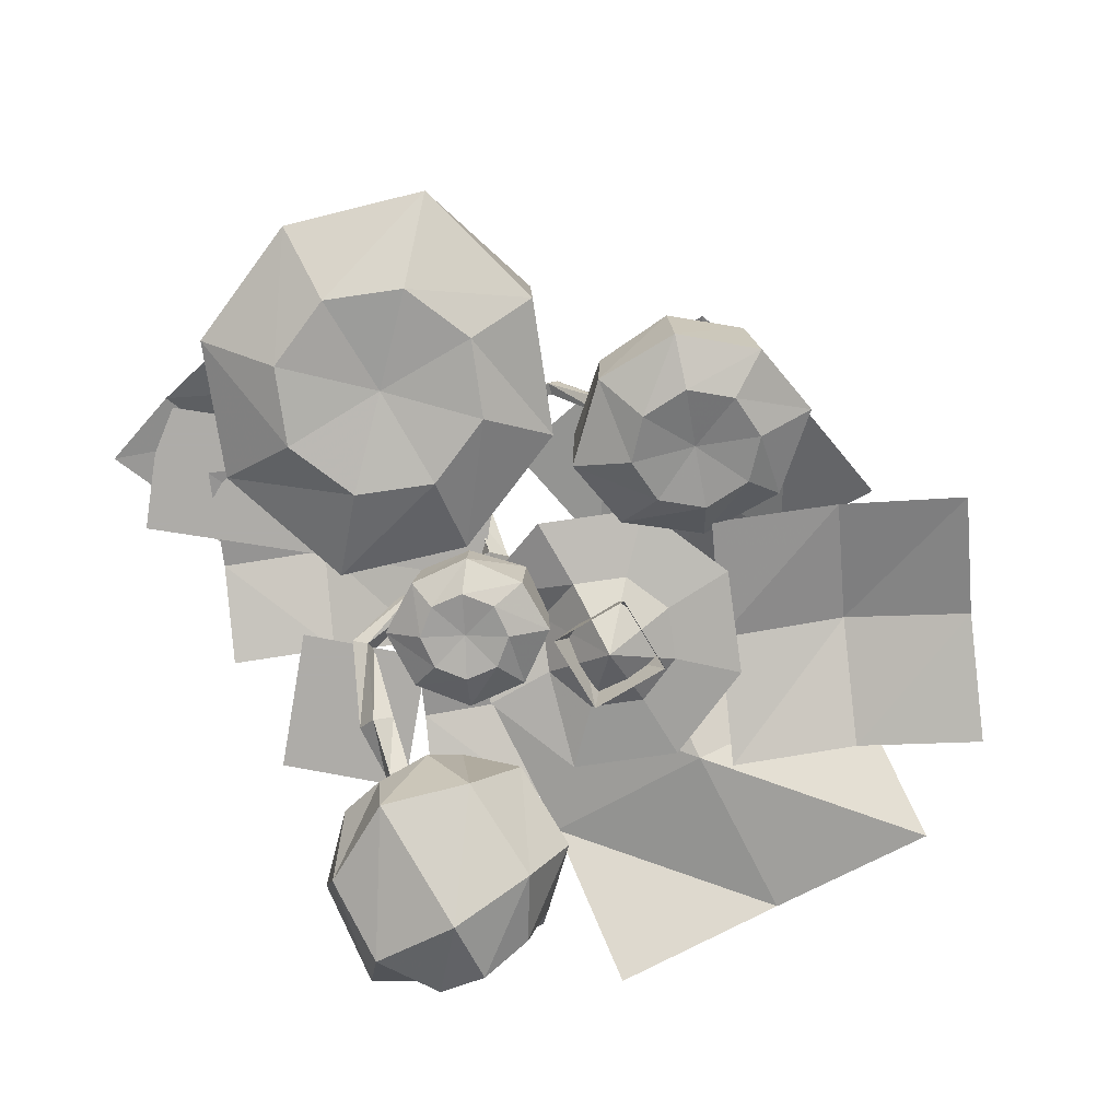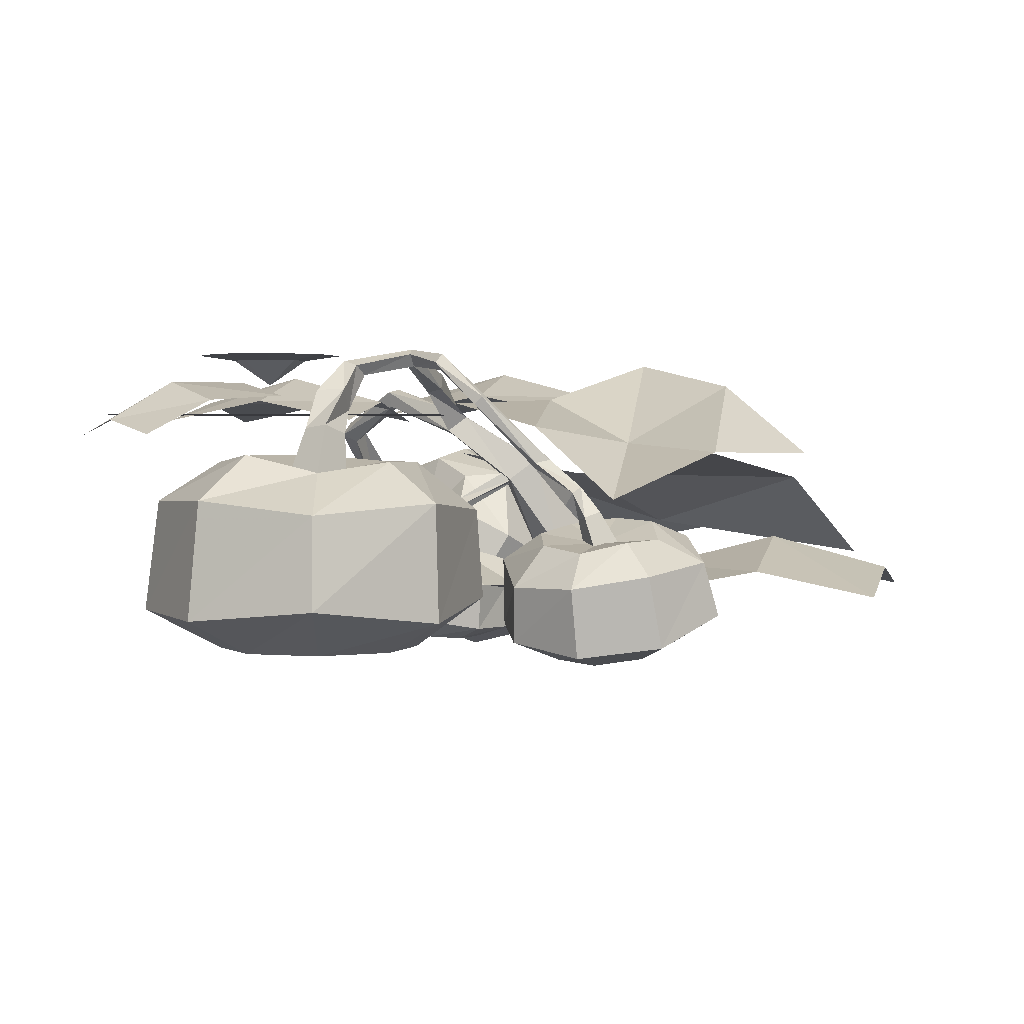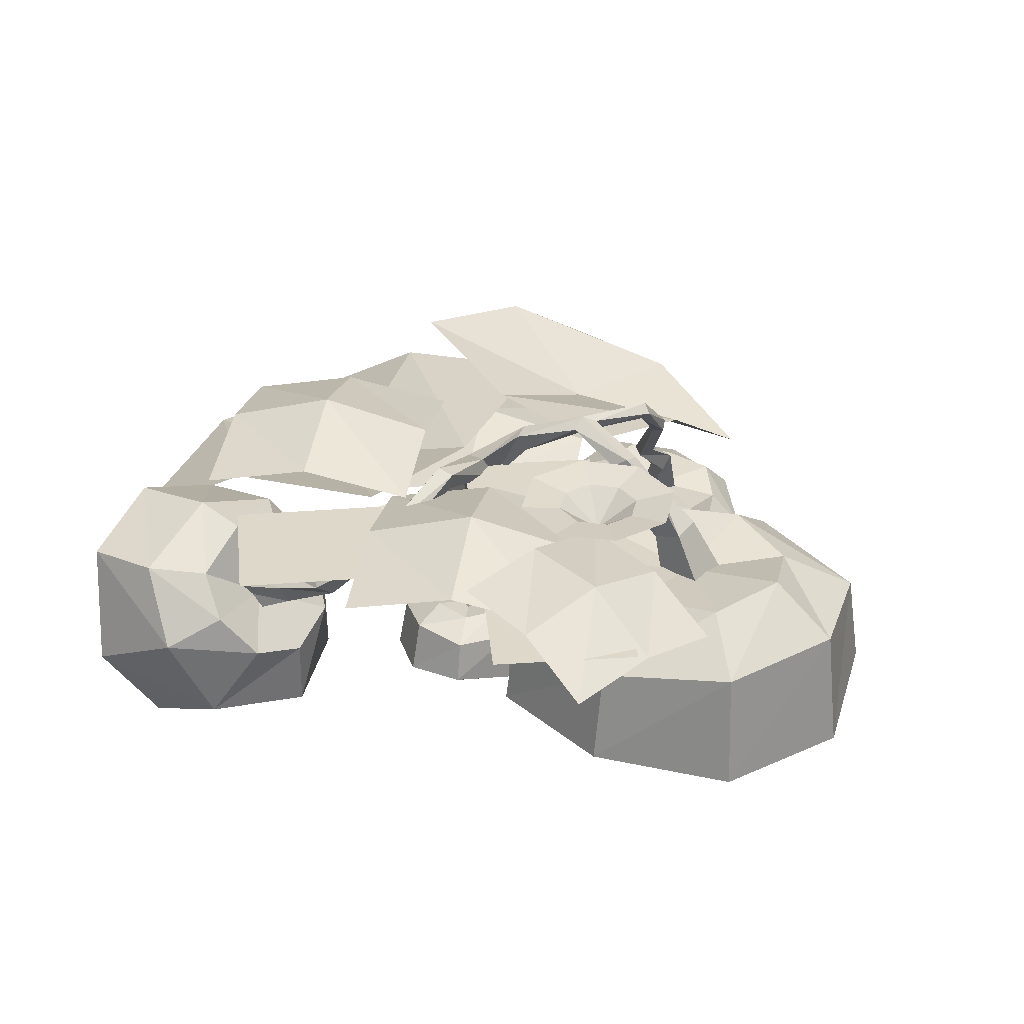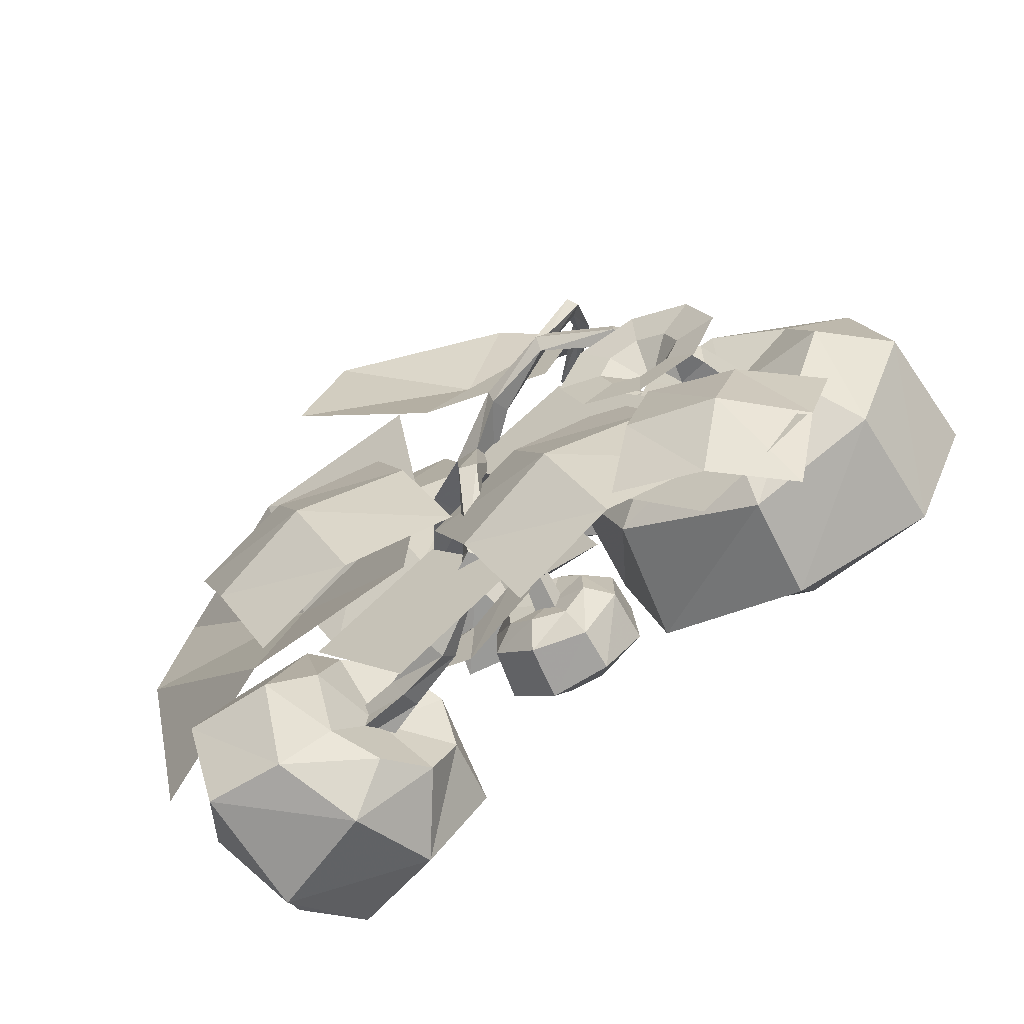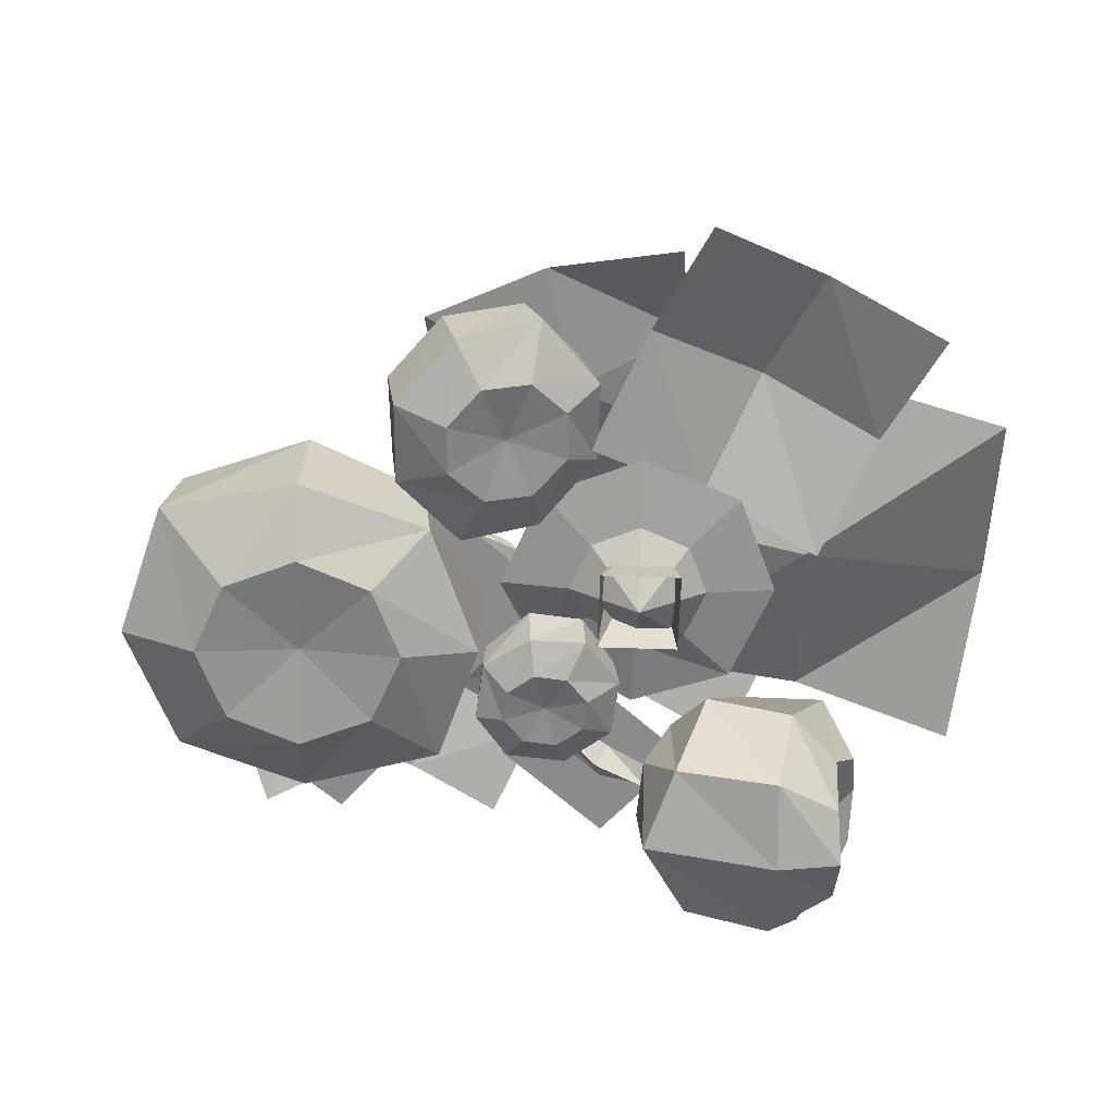
<metadata>
{"format":"obj","ext":"obj","renderer":"f3d","projection":"perspective","resolution":1024,"background":"white","views":[{"elev":-77.0,"azim":-59.3,"up":"+Y"},{"elev":1.8,"azim":-49.7,"up":"+Y"},{"elev":31.6,"azim":-145.8,"up":"+Y"},{"elev":-61.6,"azim":-152.7,"up":"+Z"},{"elev":-63.9,"azim":-1.9,"up":"+Y"}]}
</metadata>
<code>
v -63.81 -0 -31.72
v -81.43 -0 -39.02
v -99.05 -0 -31.72
v -106.3 -0 -14.11
v -99.05 -0 3.512
v -81.43 -0 10.81
v -63.81 -0 3.512
v -56.51 -0 -14.11
v -47.61 9.486 -46.47
v -81.43 12.31 -57.89
v -112.4 9.811 -45.07
v -125.2 9.131 -14.11
v -115.2 12.31 18.16
v -81.49 8.085 27.24
v -50.53 12.31 14.41
v -38.22 9.417 -16.93
v -50.06 37.68 -44.02
v -81.43 34.85 -54.42
v -109.9 37.35 -42.61
v -121.7 38.03 -14.11
v -112.7 34.85 15.7
v -81.43 37.25 26.21
v -52.92 34.85 14.4
v -38.25 37.75 -15.51
v -63.81 48.76 -31.72
v -81.43 48.76 -39.02
v -99.05 47.17 -31.72
v -106.3 48.99 -14.11
v -99.05 44.61 3.512
v -81.43 47.23 10.81
v -63.81 47.17 3.512
v -56.51 47.17 -14.11
v -81.43 2.918 -14.11
v -81.43 43.78 -14.11
v -18.16 60.28 -48.07
v 3.361 60.28 -1.461
v 28.45 60.28 -69.6
v 49.97 60.28 -22.98
v -7.298 65.43 -24.54
v 39.31 65.43 -46.07
v 27.03 65.43 -12.39
v 16.37 72.15 -35.47
v 5.507 65.43 -59
v -16.49 -1.988 -17.97
v -11.37 -1.316 -24.25
v -12.22 -0.3883 -32.29
v -18.54 0.2522 -37.36
v -26.62 0.2303 -36.51
v -31.74 -0.4413 -30.23
v -30.89 -1.369 -22.2
v -24.57 -2.01 -17.12
v -12.38 1.036 -9.158
v -3.607 3.568 -21.39
v -5.109 4.139 -35.63
v -16.21 4.976 -44.59
v -30.6 6.436 -44.23
v -38.42 3.275 -31.83
v -36.91 3.435 -17.51
v -25.6 1.1 -8.892
v -12.97 13.13 -9.081
v -4.935 13.18 -20.72
v -6.3 15.74 -33.59
v -16.52 17.06 -41.77
v -29.81 15.83 -41.85
v -37.89 15.61 -30.27
v -36.52 13.09 -17.39
v -26.06 13.13 -7.699
v -16.29 18.66 -15.61
v -11.18 19.34 -21.89
v -12.03 19.59 -30
v -18.34 21 -34.99
v -26.44 19.12 -34.35
v -31.55 19.56 -27.94
v -30.7 18.61 -19.91
v -24.38 17.97 -14.83
v -21.54 0.3572 -27.1
v -21.38 17.66 -25.12
v -23.55 12.92 -31.78
v -25.44 10.38 -26.53
v -22.22 36.5 -19.22
v -23.16 35.23 -16.6
v -19.31 36.01 -18.41
v -20.26 34.74 -15.79
v -17.72 11.93 -30.15
v -19.62 9.392 -24.91
v -13.71 44.63 -8.529
v -13.29 42.02 -6.991
v -10.38 41.93 -7.935
v -10.8 44.54 -9.473
v 0.7074 49.11 -38.23
v 5.96 49.11 47.12
v 80.9 19.86 -43.16
v 86.16 19.86 42.18
v 1.333 43.54 4.977
v 86.48 27.92 -0.2633
v 49.61 42.32 44.43
v 42.3 29.35 2.456
v 44.36 42.32 -40.91
v -58.37 75.13 -55.66
v -71.55 75.13 -61.12
v -84.74 75.13 -55.66
v -90.2 75.13 -42.48
v -84.74 75.13 -29.29
v -71.55 75.13 -23.83
v -58.37 75.13 -29.29
v -52.91 75.13 -42.48
v -64.96 73.8 -49.07
v -71.55 73.8 -51.8
v -78.15 73.8 -49.07
v -80.88 73.8 -42.48
v -78.15 73.8 -35.88
v -71.55 73.8 -33.15
v -64.96 73.8 -35.88
v -62.23 73.8 -42.48
v -71.55 67.32 -42.48
v 52.32 -0.006471 -53.94
v 52.97 14.77 -48.56
v 59.01 25.03 -53.68
v 60.56 30.2 -66.32
v 59.61 25.15 -79.06
v 53.82 14.94 -84.45
v 52.93 0.1105 -79.32
v 53.42 -5.054 -66.68
v 36.25 -5.447 -43.64
v 40.73 14.64 -35.24
v 51.58 38.75 -44.19
v 54.97 47.66 -66.38
v 50.72 41.52 -89.76
v 46.29 13.96 -96.45
v 36.66 -4.261 -87.54
v 36.81 -10.48 -64.99
v 11.46 4.006 -46.03
v 19.83 24.58 -36.86
v 29.24 42.9 -46.29
v 34.03 50.36 -66.68
v 32.16 43.33 -90.11
v 22.13 26.21 -96.21
v 15.95 4.284 -88.02
v 4.182 0.2236 -66.71
v 4.491 22.14 -54.9
v 11.61 32.54 -49.42
v 20.28 42.08 -54.43
v 22.09 47.49 -67.06
v 21.37 40.74 -81.05
v 13.71 31.84 -85.29
v 6.395 21.36 -80.25
v 3.092 16.98 -67.65
v 50.57 15.55 -66.56
v 16.11 29.79 -67.29
v -37.45 -0.2021 27.89
v -45.85 -2.815 35.78
v -46.32 -3.508 47.56
v -38.59 -1.877 56.33
v -27.18 1.124 56.96
v -18.79 3.737 49.08
v -18.32 4.431 37.3
v -26.05 2.799 28.53
v -42.9 5.05 15.19
v -58.05 2.066 31.1
v -58.48 -0.6487 51.73
v -44.78 1.812 67.13
v -25.25 8.896 70.24
v -11.16 10.73 53.73
v -11.01 14.47 33.15
v -24.48 9.774 17.84
v -46.66 22 18.03
v -59.75 16 32.67
v -60.91 16.37 51.81
v -48.5 19.42 66.03
v -29.54 22.28 68.87
v -16.34 28.03 54.27
v -15.2 27.72 35.14
v -28.22 26.89 19.05
v -45.2 28.95 29.3
v -53.6 26.33 37.19
v -53.81 24.69 48.92
v -46.37 27.41 57.75
v -34.27 27.79 58.25
v -26.29 31.97 50.44
v -25.81 32.63 38.66
v -33.55 31 29.89
v -32.78 2.206 42.51
v -39.27 26.63 43.69
v -50.9 75.41 -10.73
v -48.13 76.73 -12.85
v -46.43 74.75 -11.29
v -48.32 72.29 -11.83
v -57.59 72.75 4.306
v -55.72 74.82 5.23
v -53.51 72.79 5.158
v -55.38 70.72 4.234
v -55.4 61.79 15.79
v -54.62 63.74 17.82
v -51.82 63.43 17.04
v -52.61 61.48 15.01
v -43.01 45.58 25.36
v -45.69 46.85 27.98
v -42.93 47.64 30.43
v -40.25 46.37 27.81
v -44.12 36.07 36.45
v -44.78 39.39 39.33
v -40.61 40.78 38.68
v -39.95 37.46 35.8
v -35.53 18.94 52.51
v -31.08 17.56 44.93
v -40.09 34.63 44.37
v -37.87 33.94 40.58
v -43.82 33.17 42.44
v -41.6 32.48 38.66
v -43 16.02 48.66
v -38.55 14.65 41.07
v 31.84 29.74 -73.26
v 29.98 19.09 -73.75
v 6.617 35.58 -69.9
v 5.944 30.71 -67.68
v 8.677 37.16 -65.39
v 8.004 32.29 -63.17
v 33.01 28.7 -62.96
v 31.15 18.06 -63.45
v -5.983 40.6 -70.15
v -6.971 36.67 -65.13
v -4 40.88 -61.24
v -3.012 44.82 -66.26
v -9.626 -0 9.626
v 9.626 -0 9.626
v -6.175 22.25 4.011
v 2.858 27.8 6.201
v -2.858 20.88 -6.201
v 6.175 26.43 -4.011
v -9.626 -0 -9.626
v 9.626 -0 -9.626
v -16.51 42.08 -5.412
v -11.31 47.25 -0.6494
v -5.612 47.62 -7.27
v -10.81 42.45 -12.03
v -26.06 55.45 -19.53
v -19.02 60.42 -21.62
v -20.77 54.51 -22.76
v -26.72 62.25 -40.6
v -27.5 66.32 -40.8
v -23.42 67.11 -40.81
v -22.64 63.03 -40.61
v -21.91 52.46 -59.03
v -24.16 54.41 -62.42
v -21.12 57.74 -62.51
v -18.87 55.79 -59.12
v -22.07 59.11 -16.48
v -25.4 62.48 -24.46
v -93.69 30.9 -5.298
v -80.07 26.33 -4.742
v -80.99 56.63 -12.06
v -74.19 54.35 -11.78
v -80.99 55.76 -19.18
v -74.19 53.48 -18.9
v -93.69 29.16 -19.56
v -80.07 24.6 -19.01
v -71.55 66.01 -14.64
v -67.74 60.35 -16.85
v -71.76 59.95 -22.77
v -75.57 65.62 -20.56
v -33.27 69.58 -20.06
v -32.5 70.47 -15.83
v -34.32 66.63 -14.7
v -35.08 65.74 -18.93
v -48.24 74.59 -16.43
v -62.21 70.92 -20.96
v -65.93 73.38 -20.19
v -65.82 72.19 -15.84
v -62.1 69.73 -16.61
v 23.73 14.06 -23.73
v 0 17.11 -33.57
v -23.73 24.76 -23.73
v -33.57 14.06 -0
v -23.73 14.06 23.73
v 0 14.06 33.57
v 23.73 14.06 23.73
v 33.57 14.06 0
v 11.87 11.68 -11.87
v 0 15.73 -16.78
v -11.87 19.82 -11.87
v -16.78 11.68 -0
v -11.87 11.68 11.87
v 0 11.68 16.78
v 11.87 11.68 11.87
v 16.78 11.68 0
v 0 -1e-06 -0
v -45.57 59.54 -4.744
v -20.28 59.54 -25.56
v -101.8 59.54 -73.07
v -76.53 59.54 -93.89
v -32.03 55.05 -72.81
v -10.36 55.05 -48.25
v -4.46 55.05 -96.5
v 17.21 55.05 -71.94
v 18.97 73.53 14.01
v -43.58 62.4 -0.9155
v 9.029 49.25 73.76
v -53.52 38.13 58.84
v -11.52 63.78 4.977
v -24.12 49.61 68.4
v -50.21 56.05 31.59
v -16.69 51.95 35.5
v 12.34 67.17 46.52
v 42.83 12.31 10.36
v -12.9 12.31 36.33
v 68.8 12.31 66.09
v 13.07 12.31 92.06
v 14.7 18.47 23.47
v 40.67 18.47 79.2
v 0.2868 18.47 64.63
v 27.88 26.52 51.77
v 56.01 18.47 38.66
v -80.78 58.15 -71.72
v -59.25 58.15 -25.11
v -34.16 58.15 -93.25
v -12.64 58.15 -46.63
v -69.91 63.3 -48.19
v -23.3 63.3 -69.72
v -35.58 63.3 -36.04
v -46.24 70.02 -59.12
v -57.11 63.3 -82.65
v -69.57 64.63 -40.39
v -59.01 64.63 -79.29
v -107.1 54.2 -50.6
v -96.58 54.2 -89.5
v -65.25 68.54 -60.3
v -102.8 58.11 -70.51
v -79.1 63.24 -84.75
v -85.65 68.34 -65.84
v -89.66 63.24 -45.85
f 1 2 10 9
f 2 3 11 10
f 3 4 12 11
f 4 5 13 12
f 5 6 14 13
f 6 7 15 14
f 7 8 16 15
f 8 1 9 16
f 9 10 18 17
f 10 11 19 18
f 11 12 20 19
f 12 13 21 20
f 13 14 22 21
f 14 15 23 22
f 15 16 24 23
f 16 9 17 24
f 17 18 26 25
f 18 19 27 26
f 19 20 28 27
f 20 21 29 28
f 21 22 30 29
f 22 23 31 30
f 23 24 32 31
f 24 17 25 32
f 2 1 33
f 3 2 33
f 4 3 33
f 5 4 33
f 6 5 33
f 7 6 33
f 8 7 33
f 1 8 33
f 25 26 34
f 26 27 34
f 27 28 34
f 28 29 34
f 29 30 34
f 30 31 34
f 31 32 34
f 32 25 34
f 35 39 42 43
f 39 36 41 42
f 42 41 38 40
f 43 42 40 37
f 44 45 53 52
f 45 46 54 53
f 46 47 55 54
f 47 48 56 55
f 48 49 57 56
f 49 50 58 57
f 50 51 59 58
f 51 44 52 59
f 52 53 61 60
f 53 54 62 61
f 54 55 63 62
f 55 56 64 63
f 56 57 65 64
f 57 58 66 65
f 58 59 67 66
f 59 52 60 67
f 60 61 69 68
f 61 62 70 69
f 62 63 71 70
f 63 64 72 71
f 64 65 73 72
f 65 66 74 73
f 66 67 75 74
f 67 60 68 75
f 45 44 76
f 46 45 76
f 47 46 76
f 48 47 76
f 49 48 76
f 50 49 76
f 51 50 76
f 44 51 76
f 68 69 77
f 69 70 77
f 70 71 77
f 71 72 77
f 72 73 77
f 73 74 77
f 74 75 77
f 75 68 77
f 78 79 81 80
f 82 83 85 84
f 79 85 83 81
f 84 78 80 82
f 80 81 87 86
f 81 83 88 87
f 83 82 89 88
f 82 80 86 89
f 90 94 97 98
f 94 91 96 97
f 97 96 93 95
f 98 97 95 92
f 99 100 108 107
f 100 101 109 108
f 101 102 110 109
f 102 103 111 110
f 103 104 112 111
f 104 105 113 112
f 105 106 114 113
f 106 99 107 114
f 107 108 115
f 108 109 115
f 109 110 115
f 110 111 115
f 111 112 115
f 112 113 115
f 113 114 115
f 114 107 115
f 116 117 125 124
f 117 118 126 125
f 118 119 127 126
f 119 120 128 127
f 120 121 129 128
f 121 122 130 129
f 122 123 131 130
f 123 116 124 131
f 124 125 133 132
f 125 126 134 133
f 126 127 135 134
f 127 128 136 135
f 128 129 137 136
f 129 130 138 137
f 130 131 139 138
f 131 124 132 139
f 132 133 141 140
f 133 134 142 141
f 134 135 143 142
f 135 136 144 143
f 136 137 145 144
f 137 138 146 145
f 138 139 147 146
f 139 132 140 147
f 117 116 148
f 118 117 148
f 119 118 148
f 120 119 148
f 121 120 148
f 122 121 148
f 123 122 148
f 116 123 148
f 140 141 149
f 141 142 149
f 142 143 149
f 143 144 149
f 144 145 149
f 145 146 149
f 146 147 149
f 147 140 149
f 150 151 159 158
f 151 152 160 159
f 152 153 161 160
f 153 154 162 161
f 154 155 163 162
f 155 156 164 163
f 156 157 165 164
f 157 150 158 165
f 158 159 167 166
f 159 160 168 167
f 160 161 169 168
f 161 162 170 169
f 162 163 171 170
f 163 164 172 171
f 164 165 173 172
f 165 158 166 173
f 166 167 175 174
f 167 168 176 175
f 168 169 177 176
f 169 170 178 177
f 170 171 179 178
f 171 172 180 179
f 172 173 181 180
f 173 166 174 181
f 151 150 182
f 152 151 182
f 153 152 182
f 154 153 182
f 155 154 182
f 156 155 182
f 157 156 182
f 150 157 182
f 174 175 183
f 175 176 183
f 176 177 183
f 177 178 183
f 178 179 183
f 179 180 183
f 180 181 183
f 181 174 183
f 184 188 189 185
f 185 189 190 186
f 186 190 191 187
f 187 191 188 184
f 188 192 193 189
f 189 193 194 190
f 190 194 195 191
f 191 195 192 188
f 192 196 197 193
f 193 197 198 194
f 194 198 199 195
f 195 199 196 192
f 196 200 201 197
f 197 201 202 198
f 198 202 203 199
f 199 203 200 196
f 204 205 207 206
f 208 209 211 210
f 205 211 209 207
f 210 204 206 208
f 206 207 203 202
f 207 209 200 203
f 209 208 201 200
f 208 206 202 201
f 212 213 215 214
f 216 217 219 218
f 213 219 217 215
f 218 212 214 216
f 214 215 221 220
f 215 217 222 221
f 217 216 223 222
f 216 214 220 223
f 224 225 227 226
f 228 229 231 230
f 225 231 229 227
f 230 224 226 228
f 226 227 233 232
f 227 229 234 233
f 229 228 235 234
f 228 226 232 235
f 234 235 238 237
f 235 232 236 238
f 237 238 242 241
f 238 236 239 242
f 239 240 244 243
f 240 241 245 244
f 241 242 246 245
f 242 239 243 246
f 243 244 220 221
f 244 245 223 220
f 245 246 222 223
f 246 243 221 222
f 232 233 247 236
f 233 234 237 247
f 248 237 241 240
f 236 248 240 239
f 249 250 252 251
f 253 254 256 255
f 250 256 254 252
f 255 249 251 253
f 251 252 258 257
f 252 254 259 258
f 254 253 260 259
f 253 251 257 260
f 248 261 262 237
f 237 262 263 247
f 247 263 264 236
f 236 264 261 248
f 261 265 185 262
f 264 187 265 261
f 265 266 267 185
f 187 269 266 265
f 266 259 260 267
f 267 260 257 268
f 268 257 258 269
f 269 258 259 266
f 184 268 269 187
f 185 267 268 184
f 262 185 186 263
f 263 186 187 264
f 270 271 279 278
f 271 272 280 279
f 272 273 281 280
f 273 274 282 281
f 274 275 283 282
f 275 276 284 283
f 276 277 285 284
f 277 270 278 285
f 278 279 286
f 279 280 286
f 280 281 286
f 281 282 286
f 282 283 286
f 283 284 286
f 284 285 286
f 285 278 286
f 287 288 290 289
f 291 292 294 293
f 295 299 302 303
f 299 296 301 302
f 302 301 298 300
f 303 302 300 297
f 304 308 311 312
f 308 305 310 311
f 311 310 307 309
f 312 311 309 306
f 313 317 320 321
f 317 314 319 320
f 320 319 316 318
f 321 320 318 315
f 322 326 329 330
f 326 323 328 329
f 329 328 325 327
f 330 329 327 324

</code>
